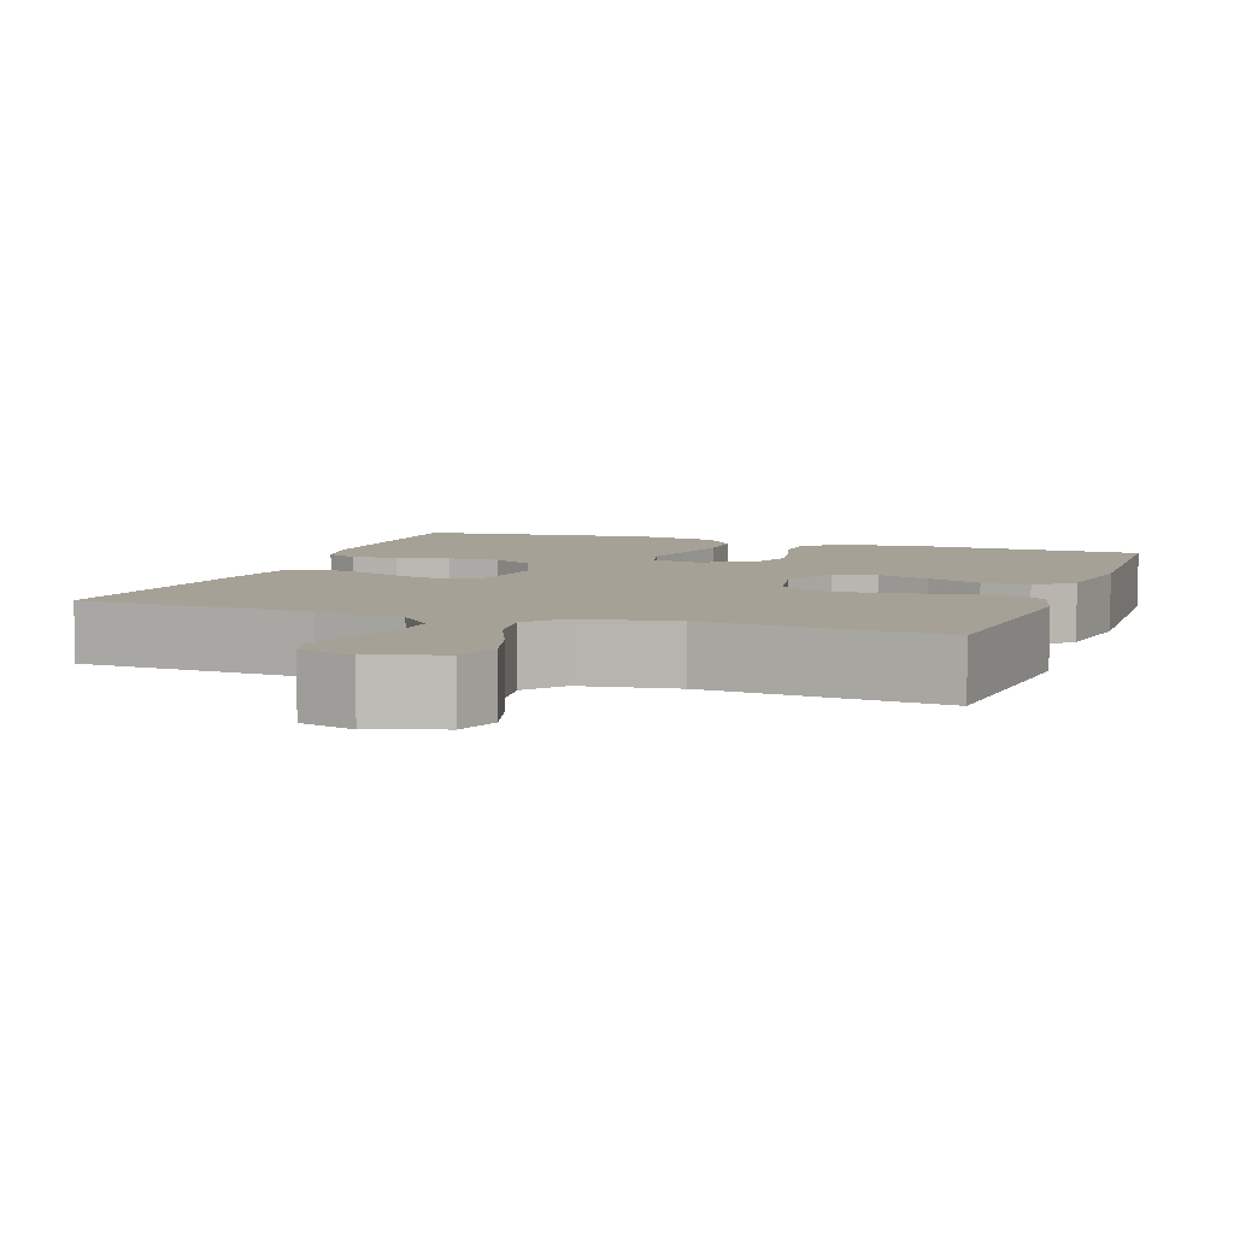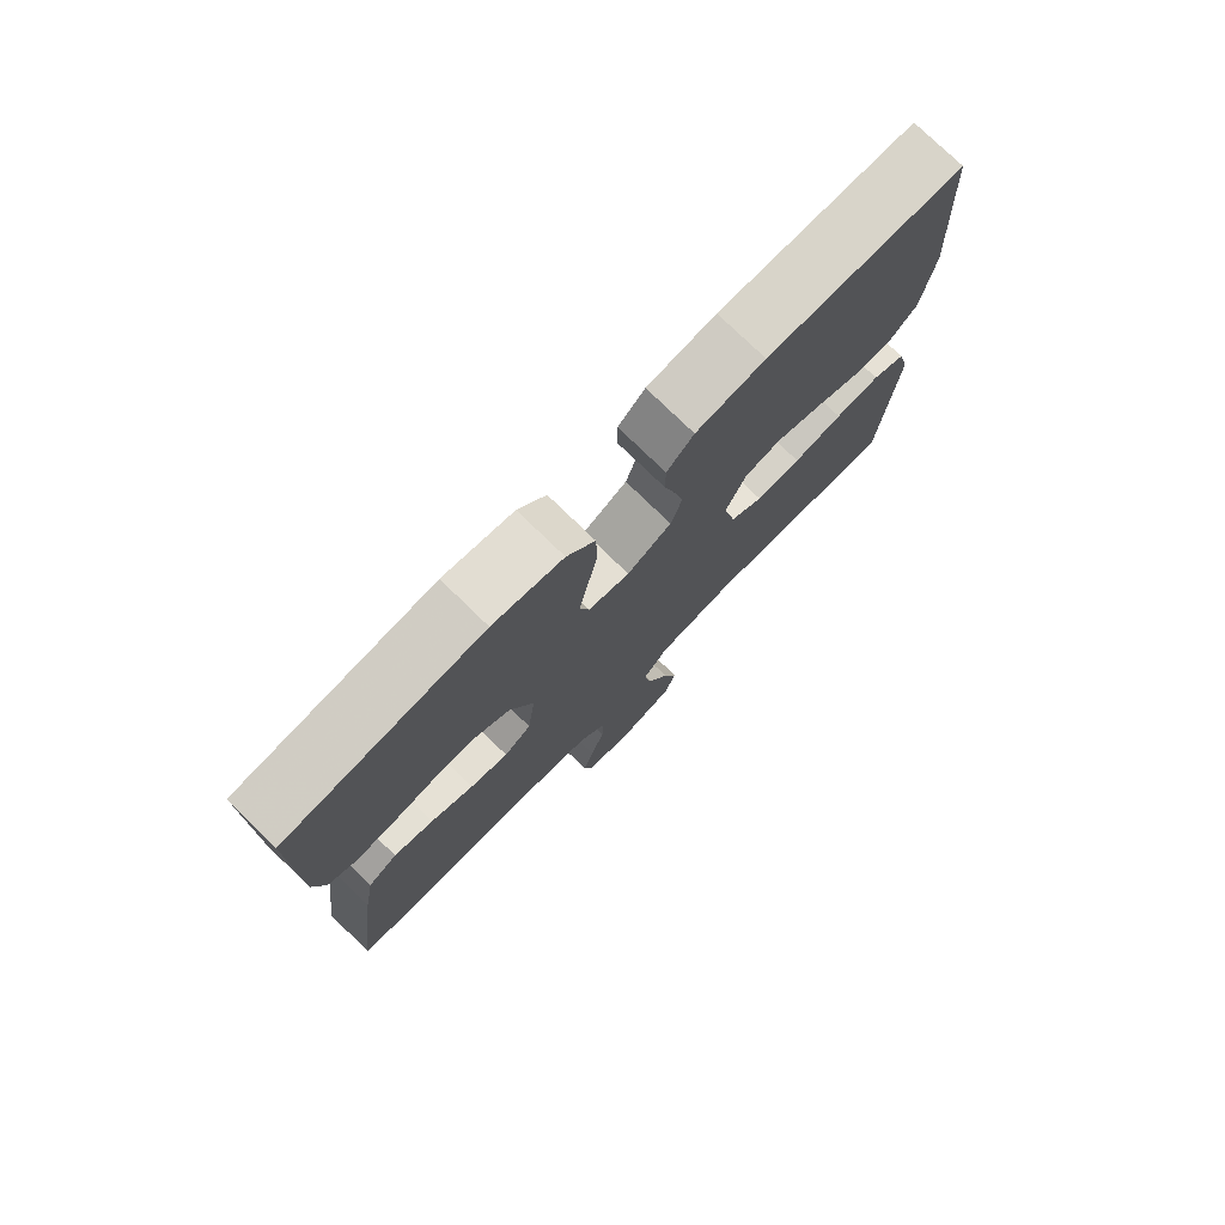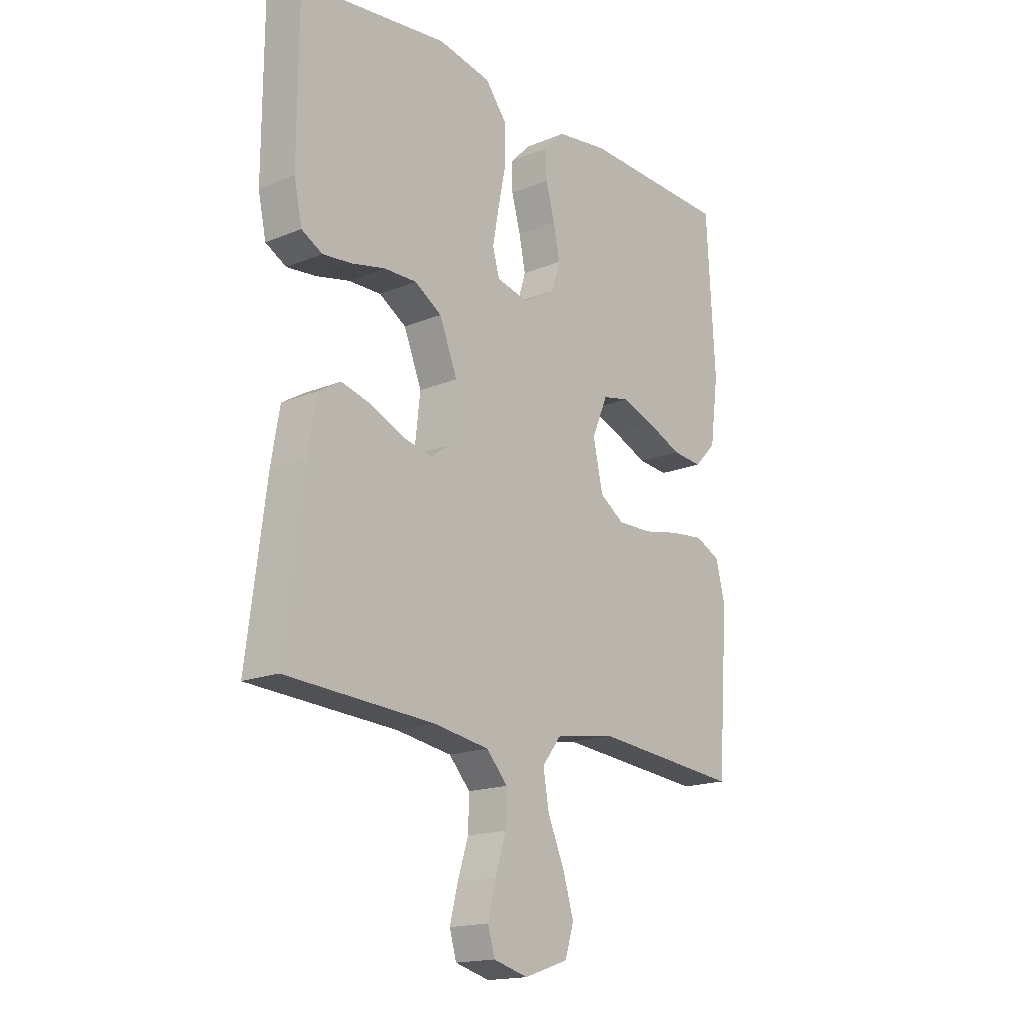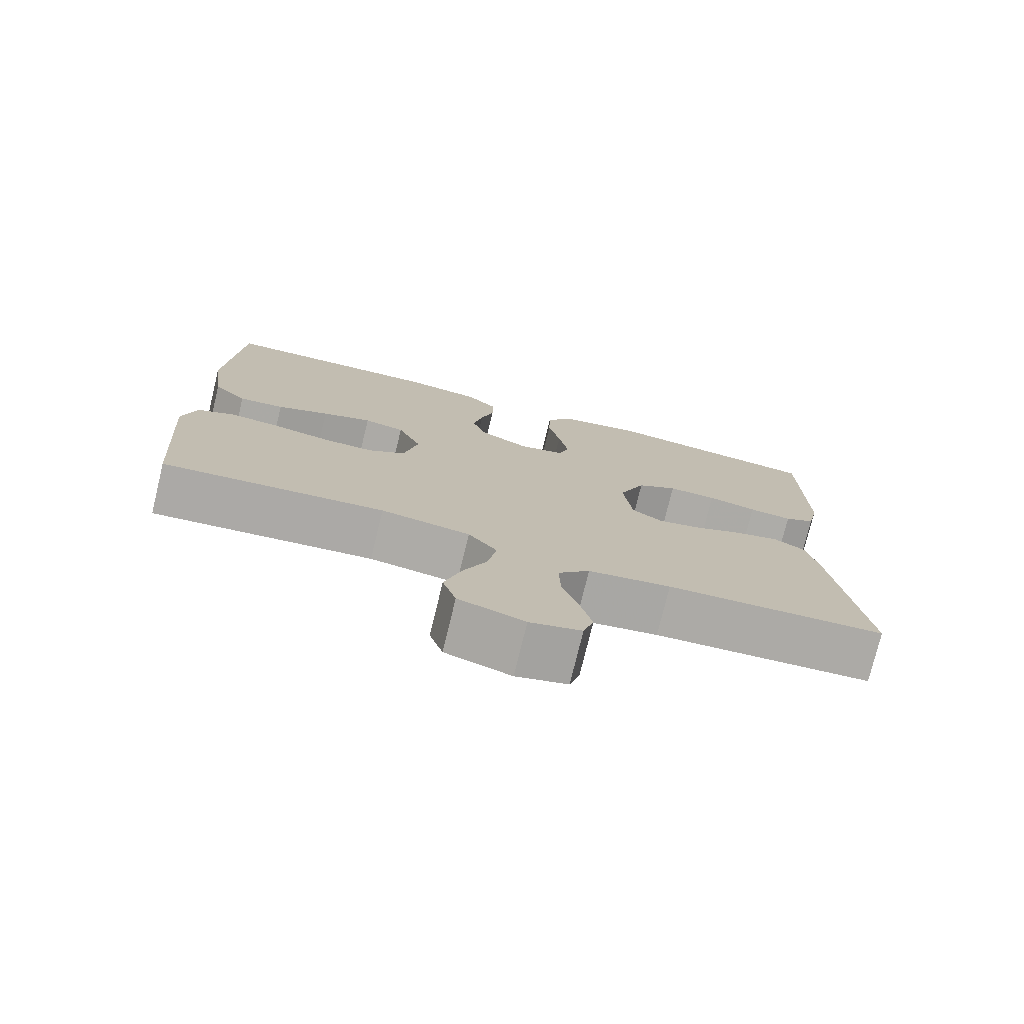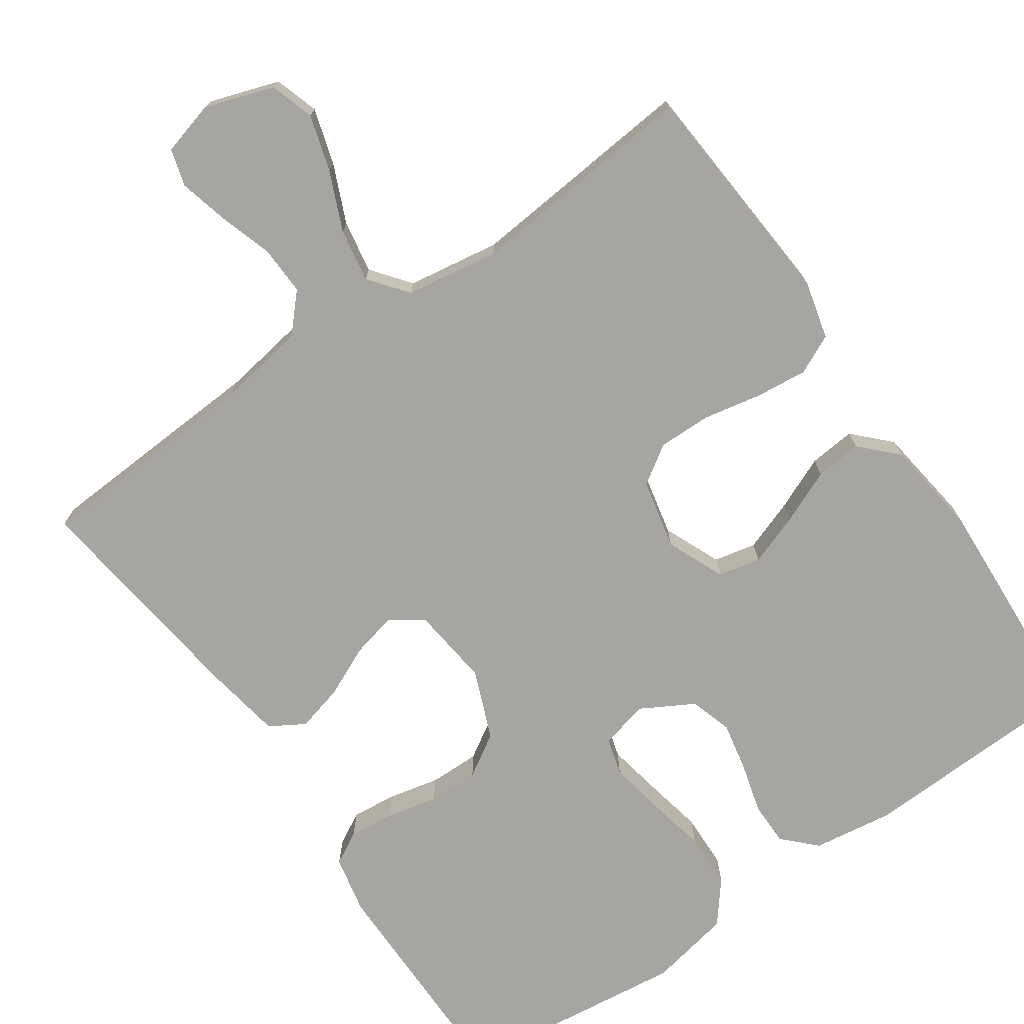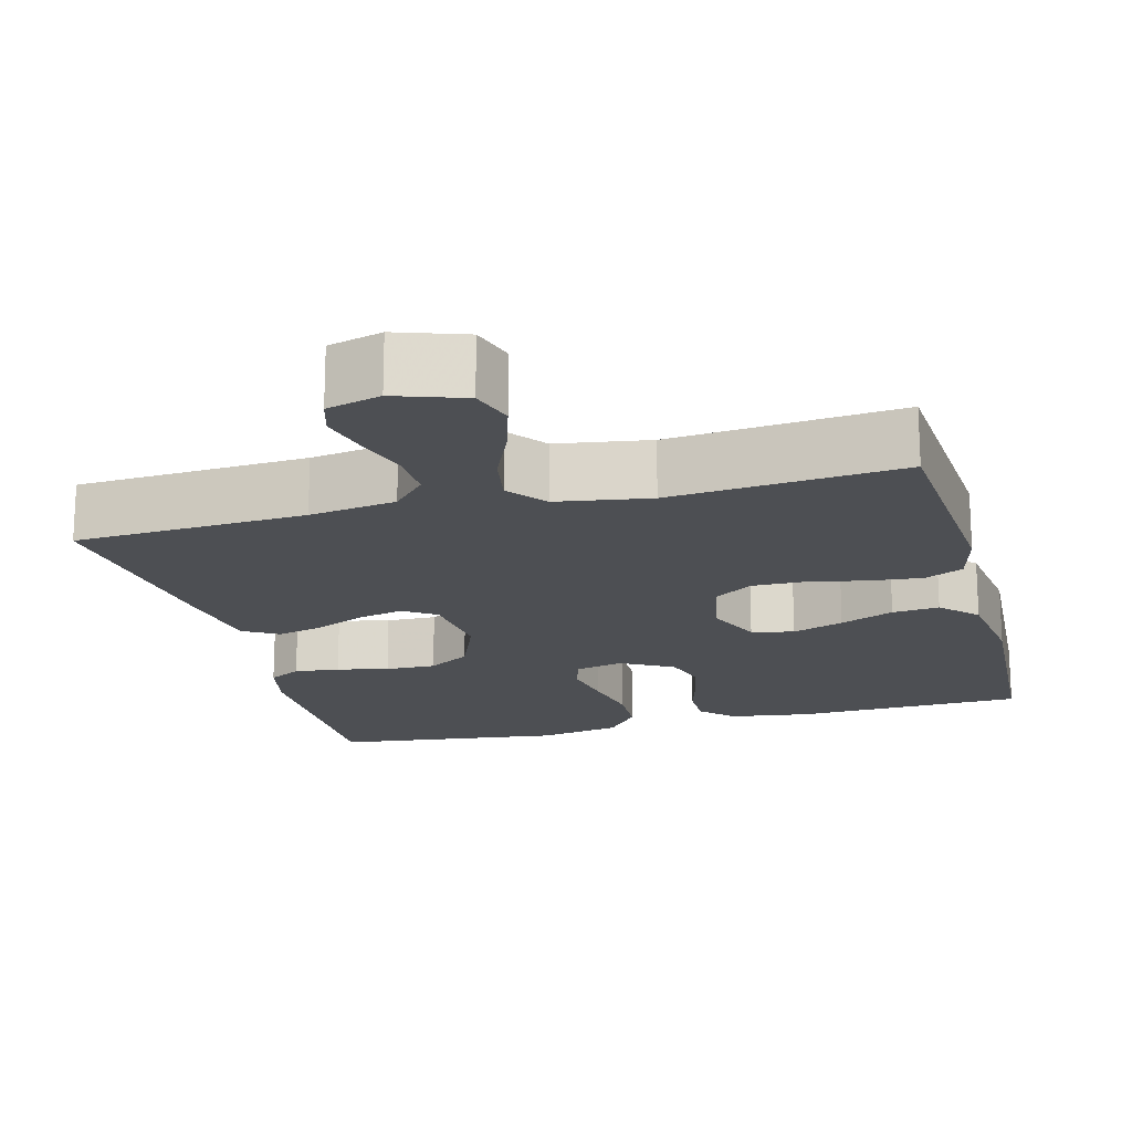
<metadata>
{"format":"obj","ext":"obj","renderer":"f3d","projection":"perspective","resolution":1024,"background":"white","views":[{"elev":6.2,"azim":-160.3,"up":"+Y"},{"elev":76.9,"azim":134.2,"up":"+Z"},{"elev":-17.2,"azim":129.5,"up":"+Z"},{"elev":-76.4,"azim":-13.7,"up":"+Z"},{"elev":-73.9,"azim":-145.3,"up":"+Y"},{"elev":-18.0,"azim":-165.3,"up":"+Y"}]}
</metadata>
<code>
v -0.5 0.07 -0.5
v -0.522 0.07 -0.2
v -0.503 0.07 -0.125
v -0.452 0.07 -0.101
v -0.384 0.07 -0.108
v -0.309 0.07 -0.123
v -0.24 0.07 -0.124
v -0.19 0.07 -0.091
v -0.17 0.07 0
v -0.202 0.07 0.075
v -0.257 0.07 0.087
v -0.324 0.07 0.063
v -0.394 0.07 0.033
v -0.455 0.07 0.027
v -0.5 0.07 0.073
v -0.517 0.07 0.2
v -0.5 0.07 0.5
v -0.2 0.07 0.511
v -0.095 0.07 0.496
v -0.054 0.07 0.455
v -0.054 0.07 0.398
v -0.072 0.07 0.333
v -0.085 0.07 0.269
v -0.068 0.07 0.214
v 0 0.07 0.176
v 0.063 0.07 0.191
v 0.077 0.07 0.24
v 0.064 0.07 0.31
v 0.048 0.07 0.389
v 0.05 0.07 0.461
v 0.093 0.07 0.515
v 0.2 0.07 0.536
v 0.5 0.07 0.5
v 0.501 0.07 0.2
v 0.485 0.07 0.125
v 0.443 0.07 0.102
v 0.384 0.07 0.108
v 0.317 0.07 0.123
v 0.251 0.07 0.124
v 0.196 0.07 0.09
v 0.16 0.07 0
v 0.172 0.07 -0.104
v 0.214 0.07 -0.133
v 0.273 0.07 -0.119
v 0.339 0.07 -0.089
v 0.4 0.07 -0.073
v 0.445 0.07 -0.1
v 0.462 0.07 -0.2
v 0.5 0.07 -0.5
v 0.2 0.07 -0.517
v 0.087 0.07 -0.535
v 0.044 0.07 -0.582
v 0.046 0.07 -0.646
v 0.068 0.07 -0.715
v 0.084 0.07 -0.779
v 0.07 0.07 -0.827
v 0 0.07 -0.846
v -0.089 0.07 -0.816
v -0.107 0.07 -0.759
v -0.085 0.07 -0.686
v -0.052 0.07 -0.61
v -0.04 0.07 -0.541
v -0.079 0.07 -0.491
v -0.2 0.07 -0.472
v -0.5 0 -0.5
v -0.522 0 -0.2
v -0.503 0 -0.125
v -0.452 0 -0.101
v -0.384 0 -0.108
v -0.309 0 -0.123
v -0.24 0 -0.124
v -0.19 0 -0.091
v -0.17 0 0
v -0.202 0 0.075
v -0.257 0 0.087
v -0.324 0 0.063
v -0.394 0 0.033
v -0.455 0 0.027
v -0.5 0 0.073
v -0.517 0 0.2
v -0.5 0 0.5
v -0.2 0 0.511
v -0.095 0 0.496
v -0.054 0 0.455
v -0.054 0 0.398
v -0.072 0 0.333
v -0.085 0 0.269
v -0.068 0 0.214
v 0 0 0.176
v 0.063 0 0.191
v 0.077 0 0.24
v 0.064 0 0.31
v 0.048 0 0.389
v 0.05 0 0.461
v 0.093 0 0.515
v 0.2 0 0.536
v 0.5 0 0.5
v 0.501 0 0.2
v 0.485 0 0.125
v 0.443 0 0.102
v 0.384 0 0.108
v 0.317 0 0.123
v 0.251 0 0.124
v 0.196 0 0.09
v 0.16 0 0
v 0.172 0 -0.104
v 0.214 0 -0.133
v 0.273 0 -0.119
v 0.339 0 -0.089
v 0.4 0 -0.073
v 0.445 0 -0.1
v 0.462 0 -0.2
v 0.5 0 -0.5
v 0.2 0 -0.517
v 0.087 0 -0.535
v 0.044 0 -0.582
v 0.046 0 -0.646
v 0.068 0 -0.715
v 0.084 0 -0.779
v 0.07 0 -0.827
v 0 0 -0.846
v -0.089 0 -0.816
v -0.107 0 -0.759
v -0.085 0 -0.686
v -0.052 0 -0.61
v -0.04 0 -0.541
v -0.079 0 -0.491
v -0.2 0 -0.472
f 58 59 60 61
f 56 57 58 61
f 56 61 62
f 53 54 55 56
f 53 56 62
f 52 53 62 63
f 47 48 49 50
f 47 50 51
f 44 45 46 47
f 43 44 47 51
f 42 43 51 52
f 35 36 37 38
f 35 38 39
f 34 35 39
f 33 34 39
f 32 33 39 40
f 28 29 30 31
f 27 28 31 32
f 26 27 32 40
f 19 20 21 22
f 19 22 23
f 18 19 23
f 17 18 23 24
f 15 16 17 24
f 12 13 14 15
f 11 12 15 24
f 3 4 5 6
f 3 6 7
f 64 1 2 3
f 63 64 3 7
f 41 42 52 63
f 25 26 40 41
f 10 11 24 25
f 9 10 25 41
f 8 9 41 63
f 7 8 63
f 125 124 123 122
f 125 122 121 120
f 126 125 120
f 120 119 118 117
f 126 120 117
f 127 126 117 116
f 114 113 112 111
f 115 114 111
f 111 110 109 108
f 115 111 108 107
f 116 115 107 106
f 102 101 100 99
f 103 102 99
f 103 99 98
f 103 98 97
f 104 103 97 96
f 95 94 93 92
f 96 95 92 91
f 104 96 91 90
f 86 85 84 83
f 87 86 83
f 87 83 82
f 88 87 82 81
f 88 81 80 79
f 79 78 77 76
f 88 79 76 75
f 70 69 68 67
f 71 70 67
f 67 66 65 128
f 71 67 128 127
f 127 116 106 105
f 105 104 90 89
f 89 88 75 74
f 105 89 74 73
f 127 105 73 72
f 127 72 71
f 1 65 66 2
f 2 66 67 3
f 3 67 68 4
f 4 68 69 5
f 5 69 70 6
f 6 70 71 7
f 7 71 72 8
f 8 72 73 9
f 9 73 74 10
f 10 74 75 11
f 11 75 76 12
f 12 76 77 13
f 13 77 78 14
f 14 78 79 15
f 15 79 80 16
f 16 80 81 17
f 17 81 82 18
f 18 82 83 19
f 19 83 84 20
f 20 84 85 21
f 21 85 86 22
f 22 86 87 23
f 23 87 88 24
f 24 88 89 25
f 25 89 90 26
f 26 90 91 27
f 27 91 92 28
f 28 92 93 29
f 29 93 94 30
f 30 94 95 31
f 31 95 96 32
f 32 96 97 33
f 33 97 98 34
f 34 98 99 35
f 35 99 100 36
f 36 100 101 37
f 37 101 102 38
f 38 102 103 39
f 39 103 104 40
f 40 104 105 41
f 41 105 106 42
f 42 106 107 43
f 43 107 108 44
f 44 108 109 45
f 45 109 110 46
f 46 110 111 47
f 47 111 112 48
f 48 112 113 49
f 49 113 114 50
f 50 114 115 51
f 51 115 116 52
f 52 116 117 53
f 53 117 118 54
f 54 118 119 55
f 55 119 120 56
f 56 120 121 57
f 57 121 122 58
f 58 122 123 59
f 59 123 124 60
f 60 124 125 61
f 61 125 126 62
f 62 126 127 63
f 63 127 128 64
f 64 128 65 1

</code>
